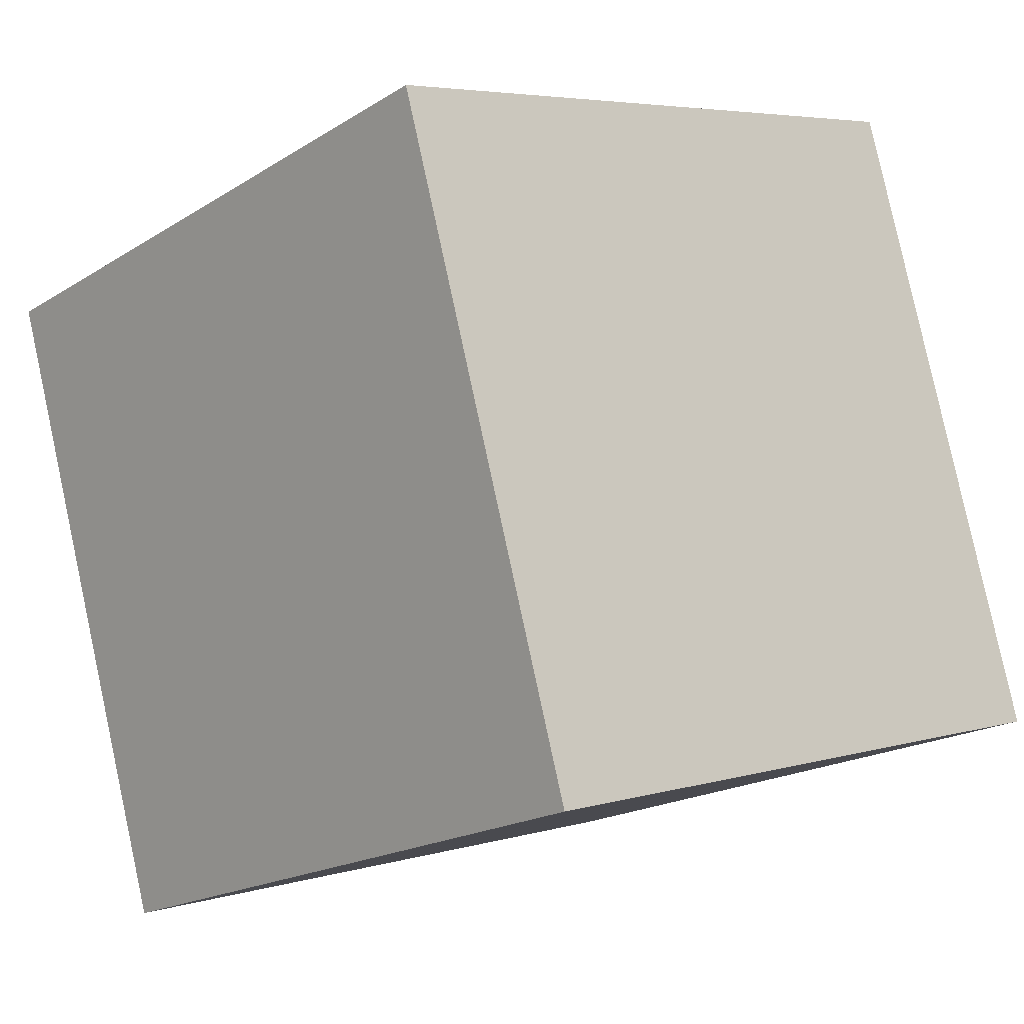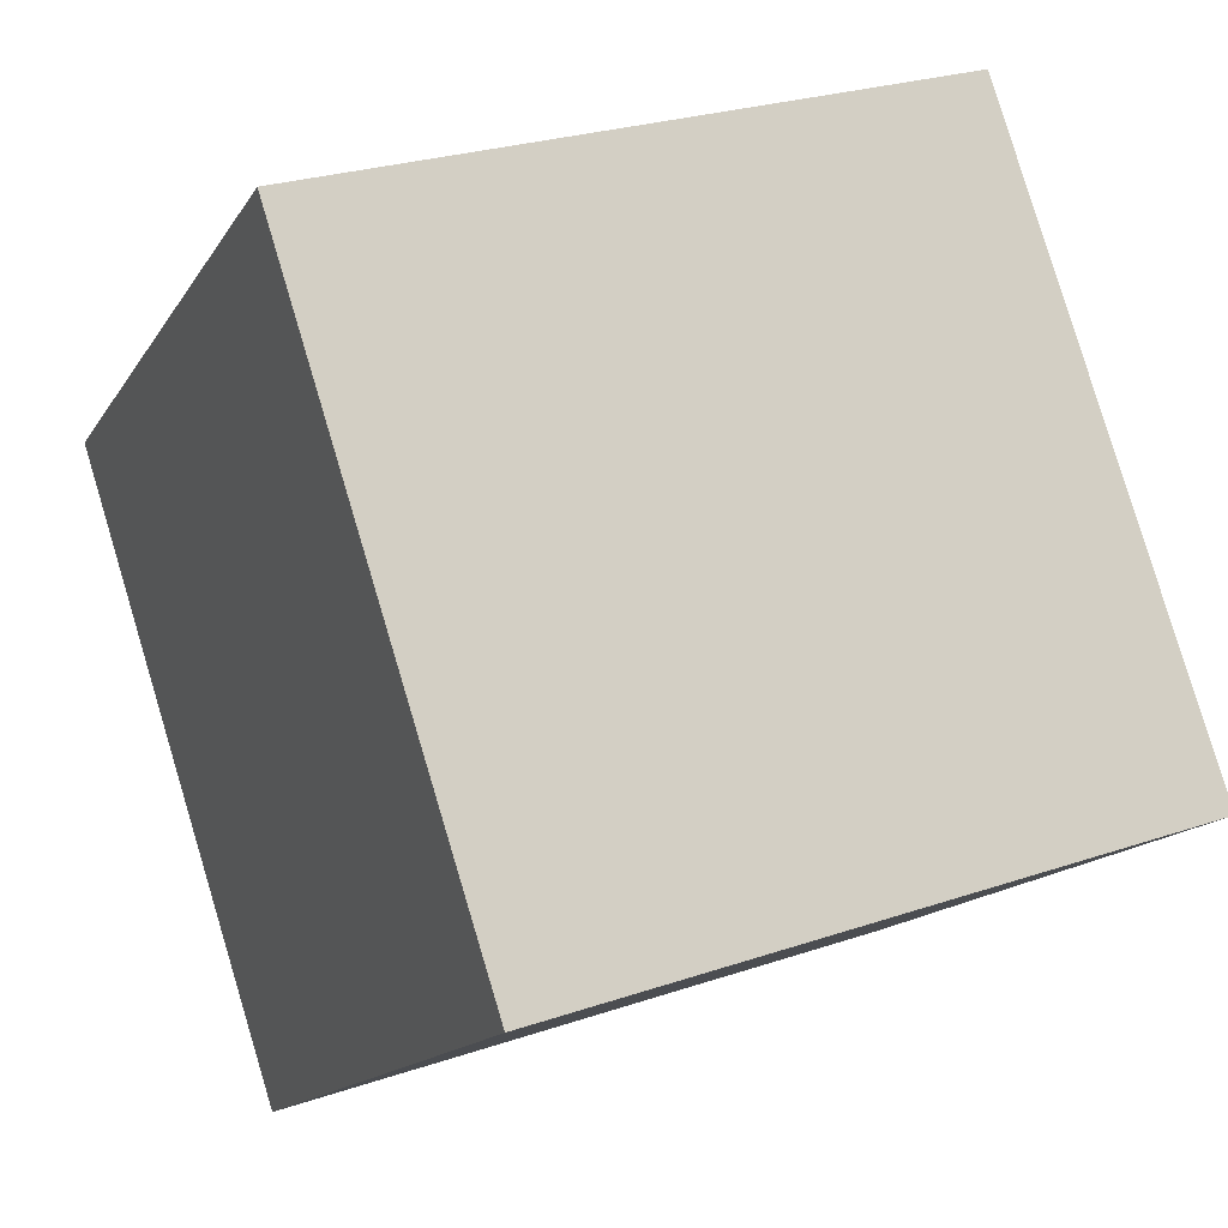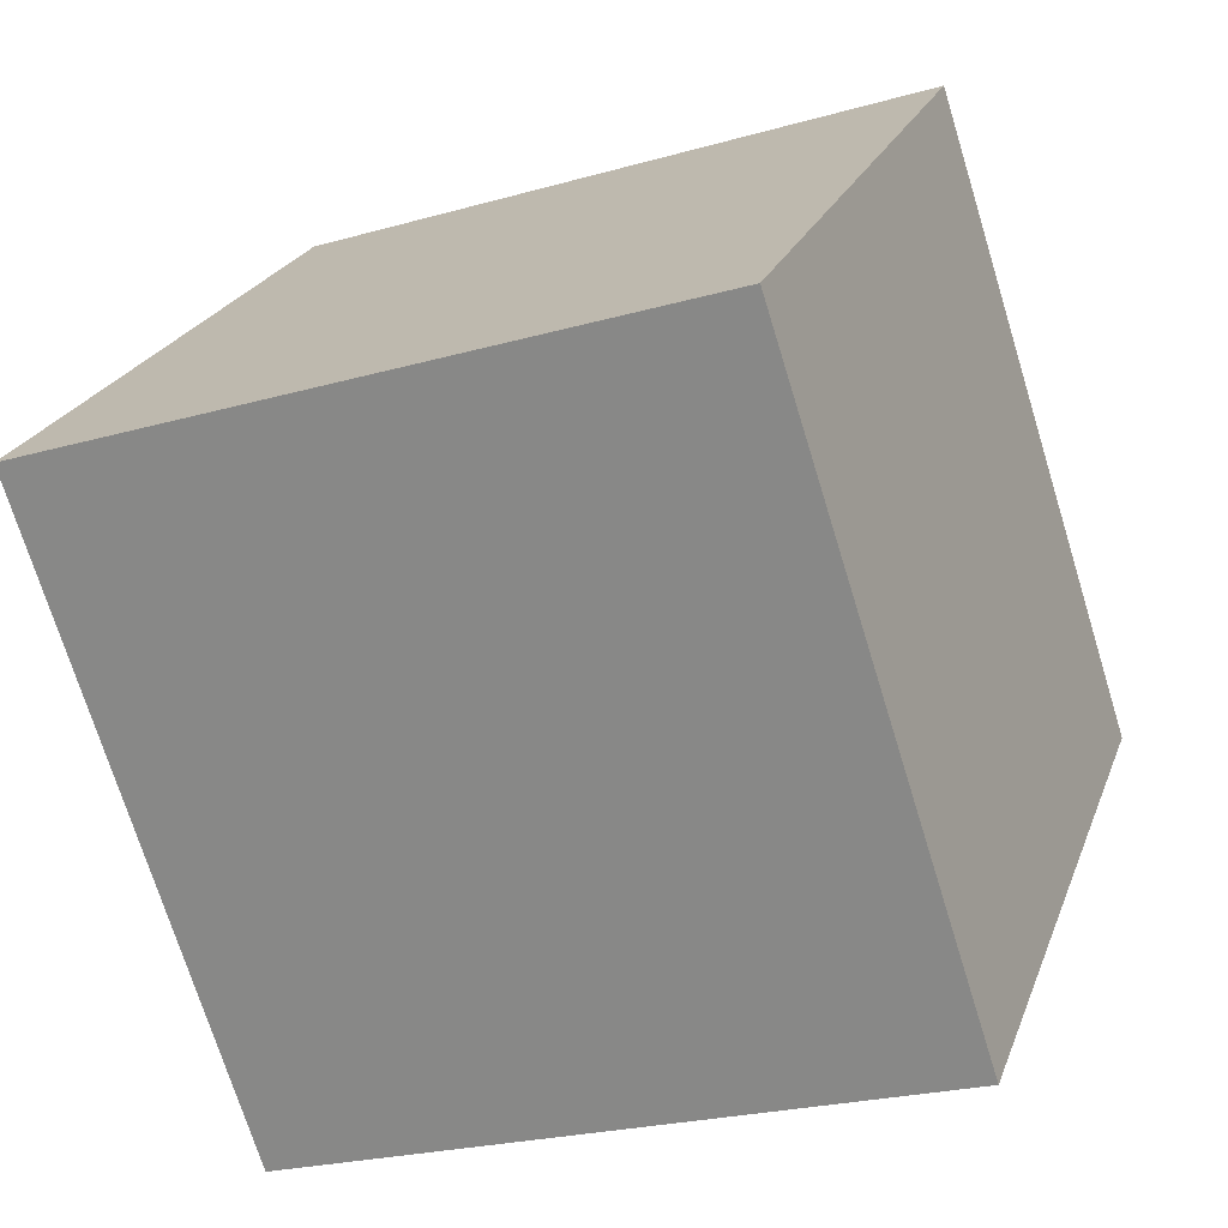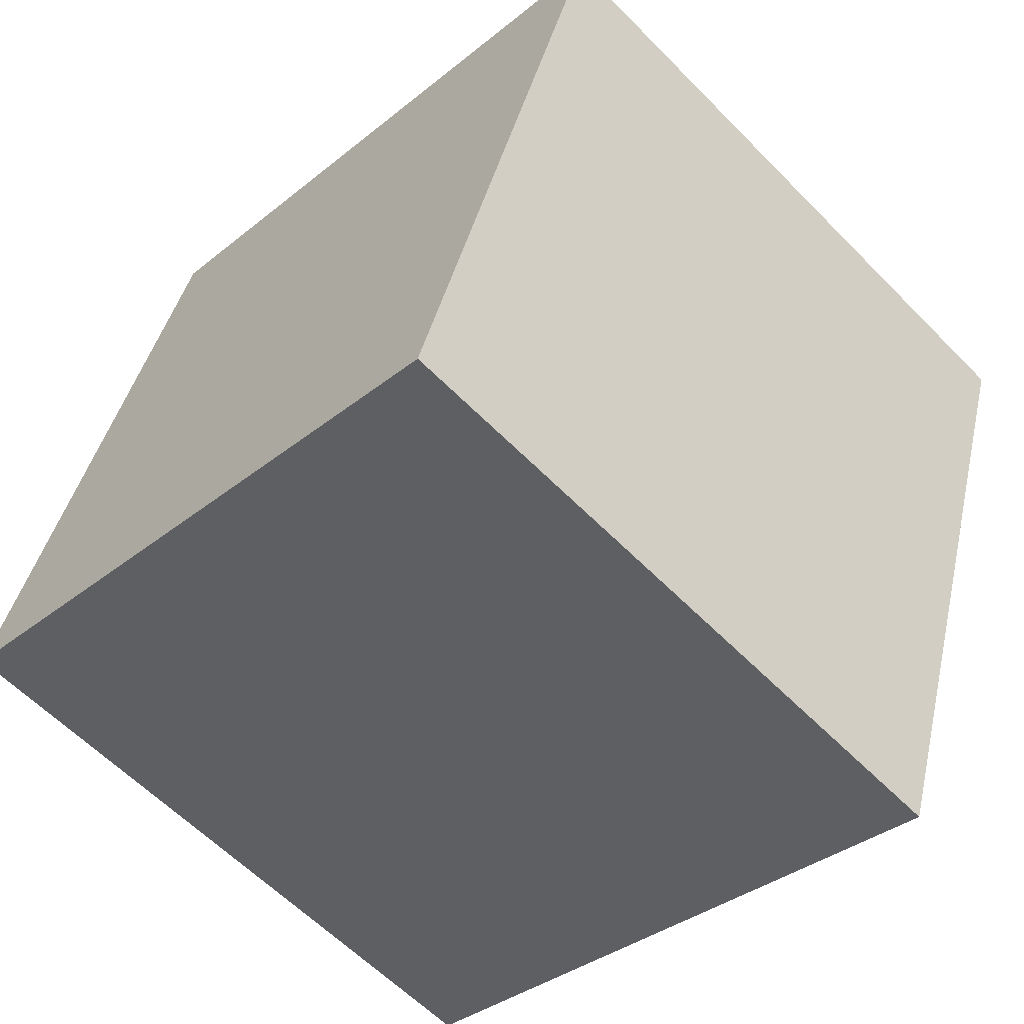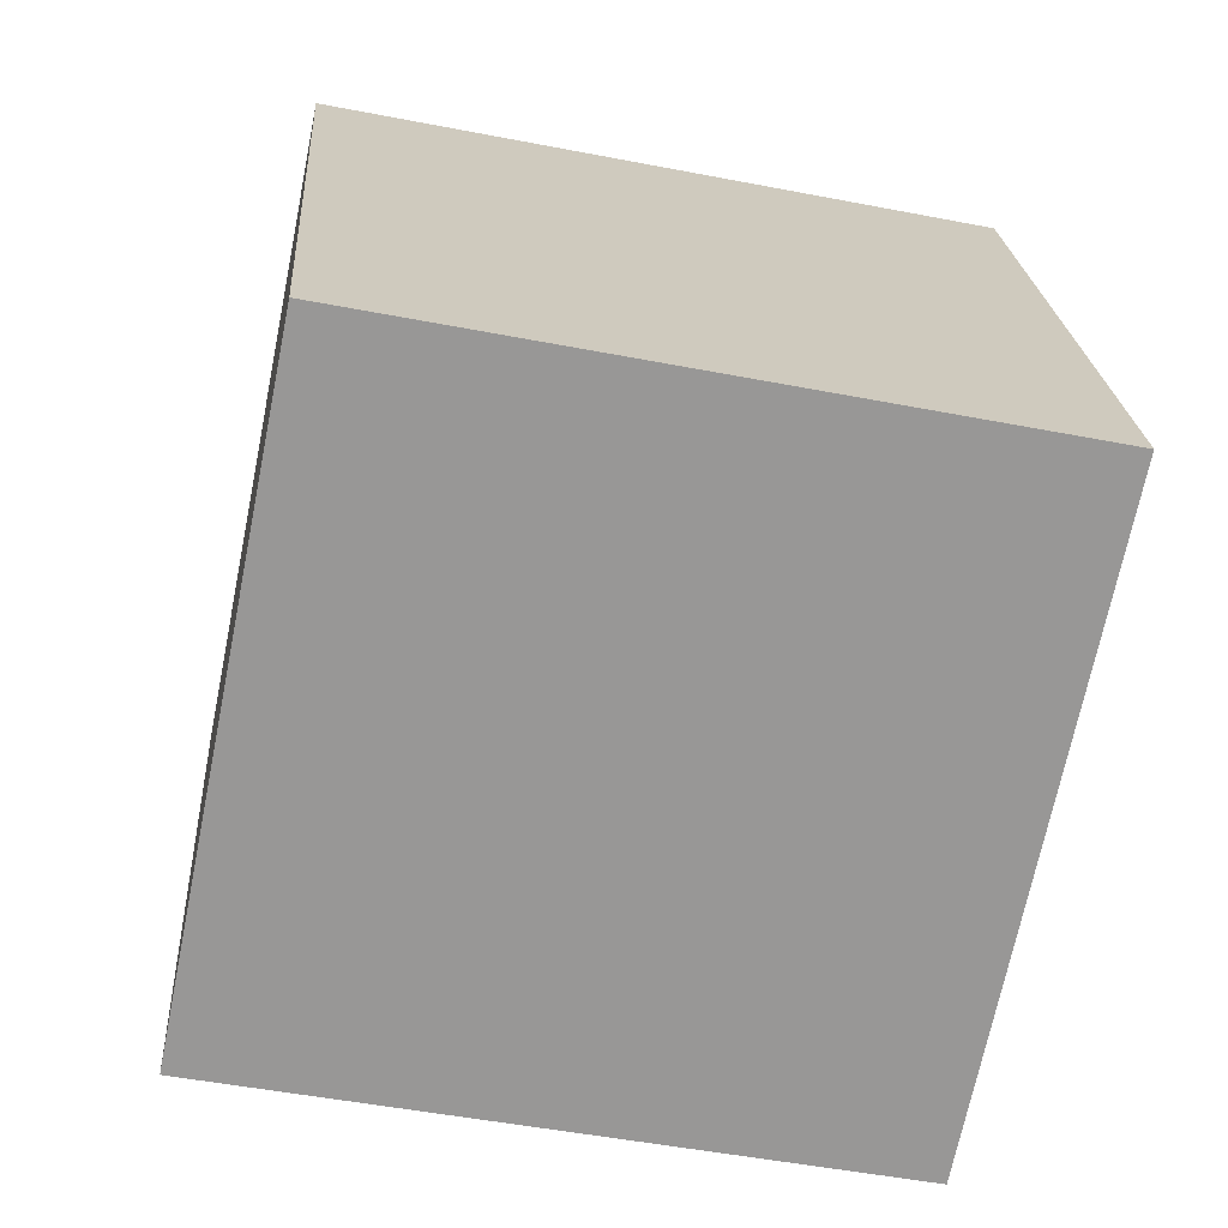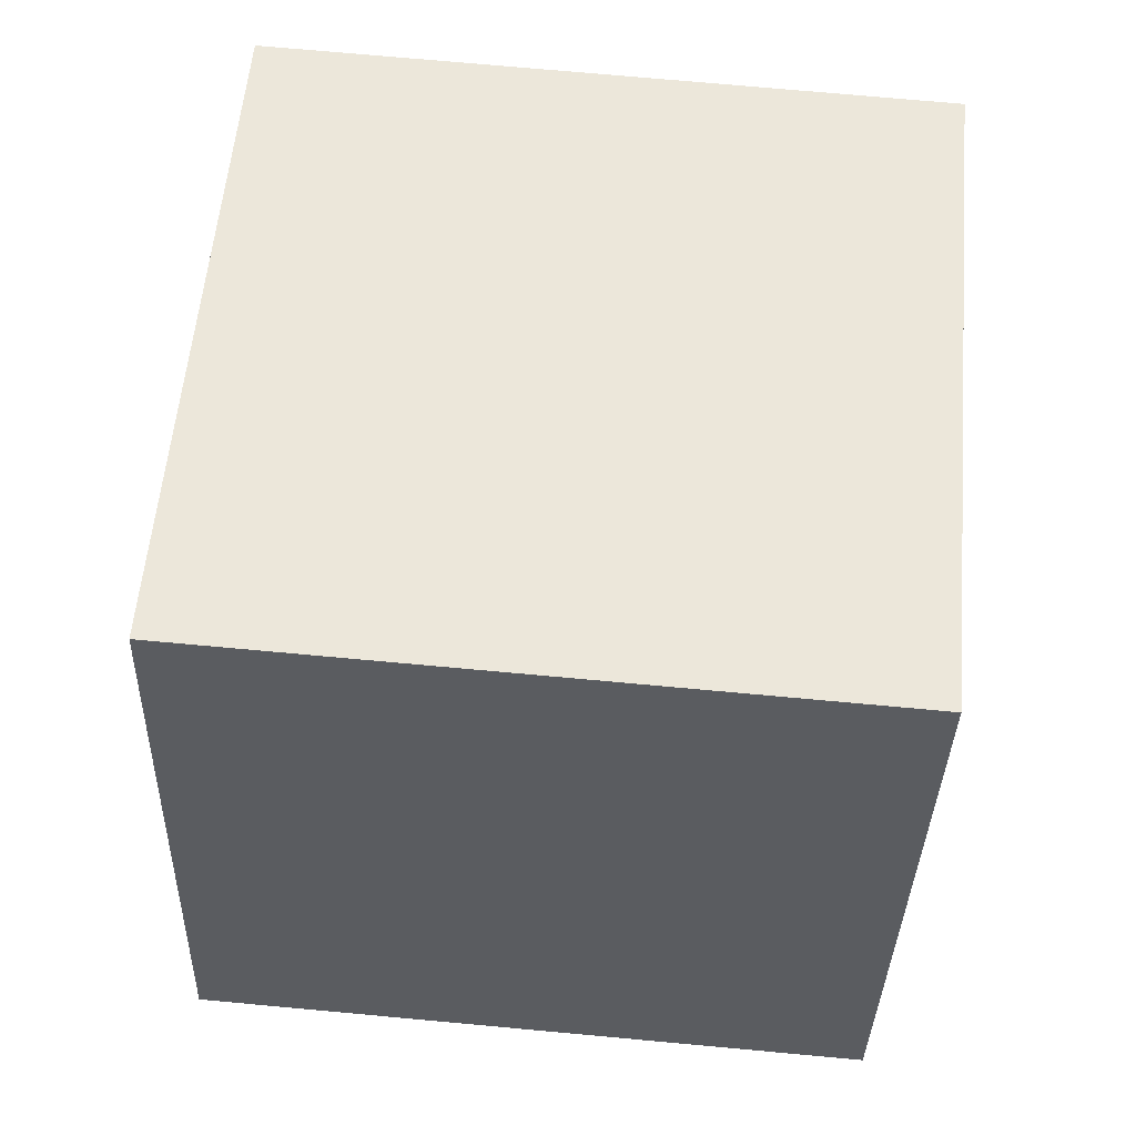
<metadata>
{"format":"obj","ext":"obj","renderer":"f3d","projection":"perspective","resolution":1024,"background":"white","views":[{"elev":4.9,"azim":136.7,"up":"+Z"},{"elev":-14.9,"azim":68.9,"up":"+Z"},{"elev":22.9,"azim":107.3,"up":"+Z"},{"elev":-35.1,"azim":-133.0,"up":"+Z"},{"elev":-50.3,"azim":168.0,"up":"+Z"},{"elev":73.6,"azim":-174.8,"up":"+Y"}]}
</metadata>
<code>
o Cube
v 1 0.2562 -0.0237
v 1 -0.3618 1.878
v 1 2.158 0.5943
v 1 1.54 2.496
v -1 0.2562 -0.0237
v -1 -0.3618 1.878
v -1 2.158 0.5943
v -1 1.54 2.496
f 1 5 7 3
f 4 3 7 8
f 8 7 5 6
f 6 2 4 8
f 2 1 3 4
f 6 5 1 2

</code>
